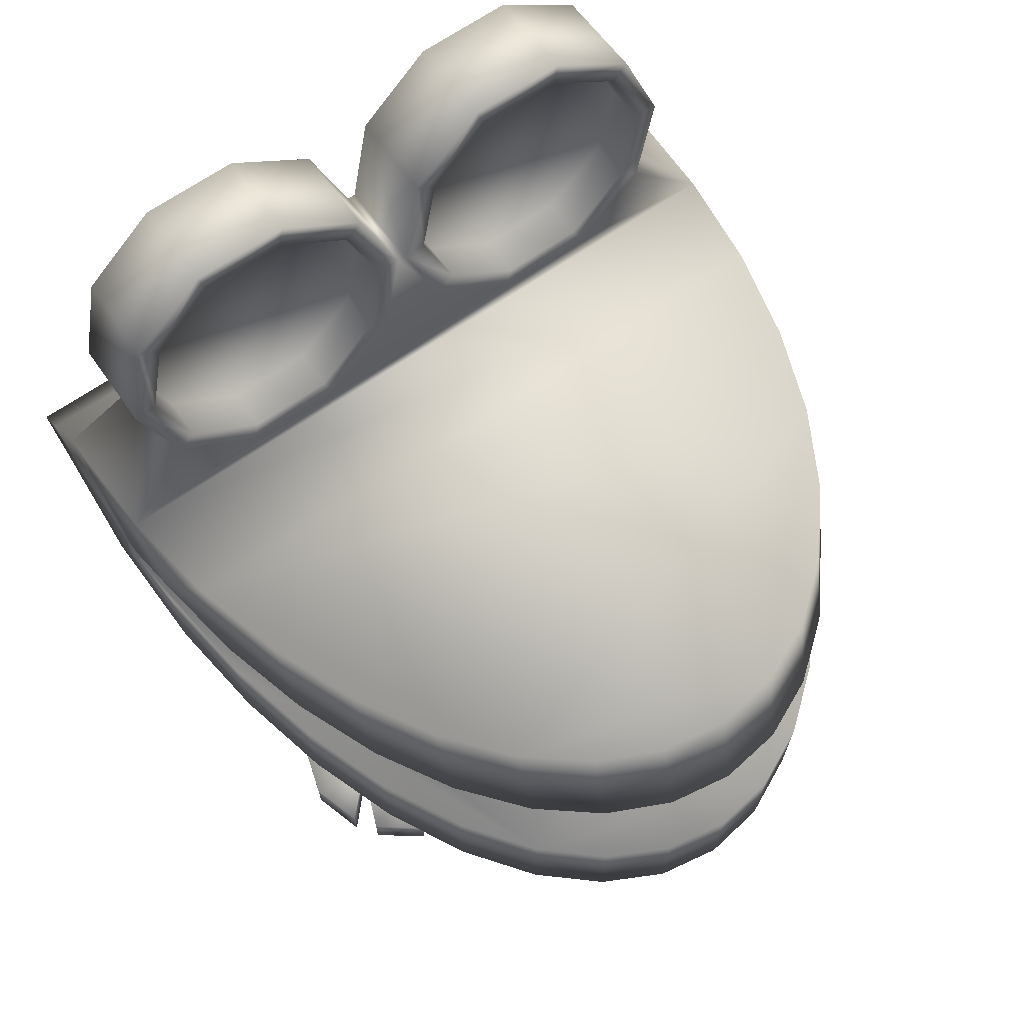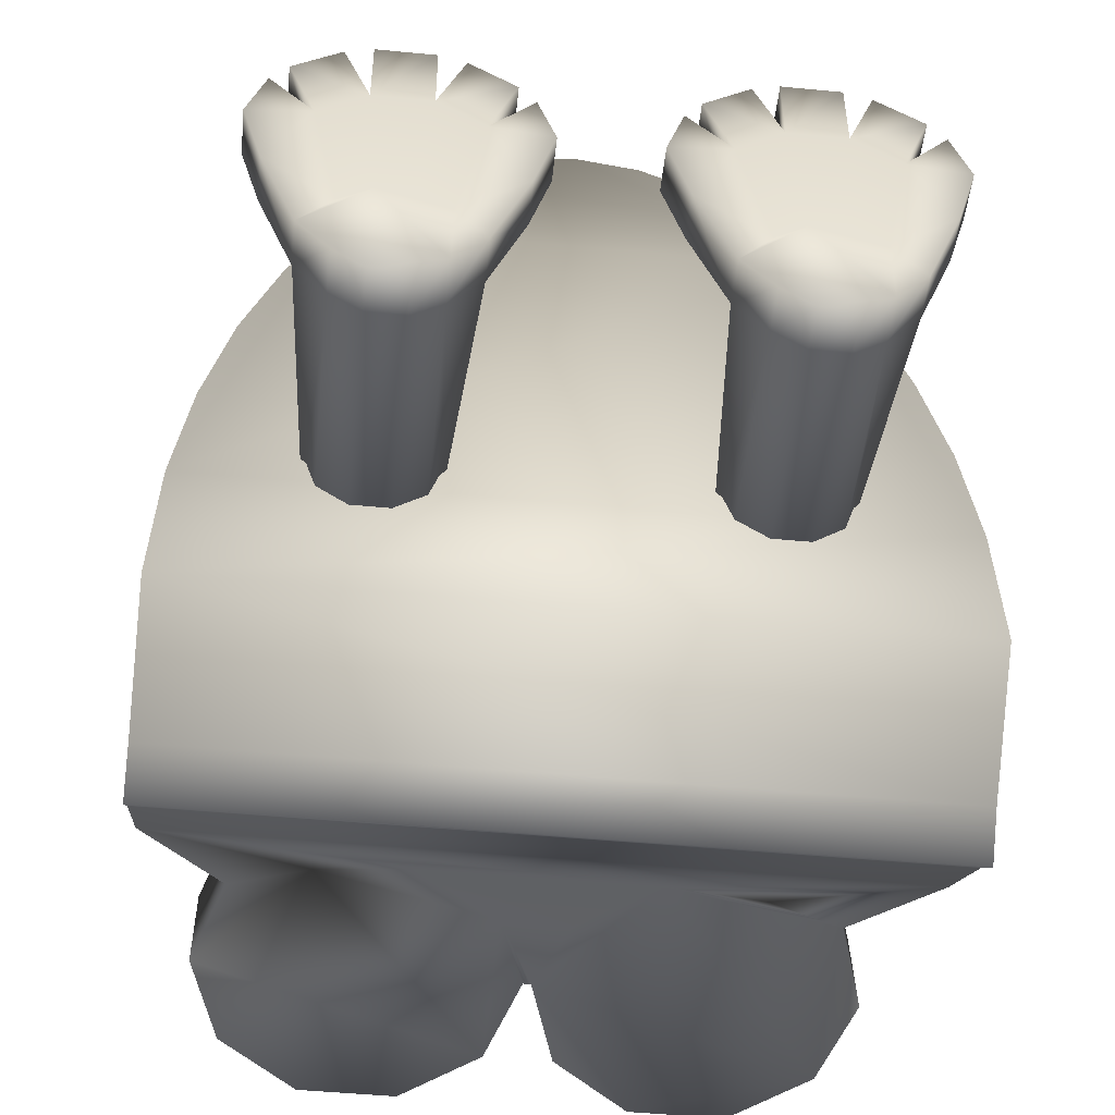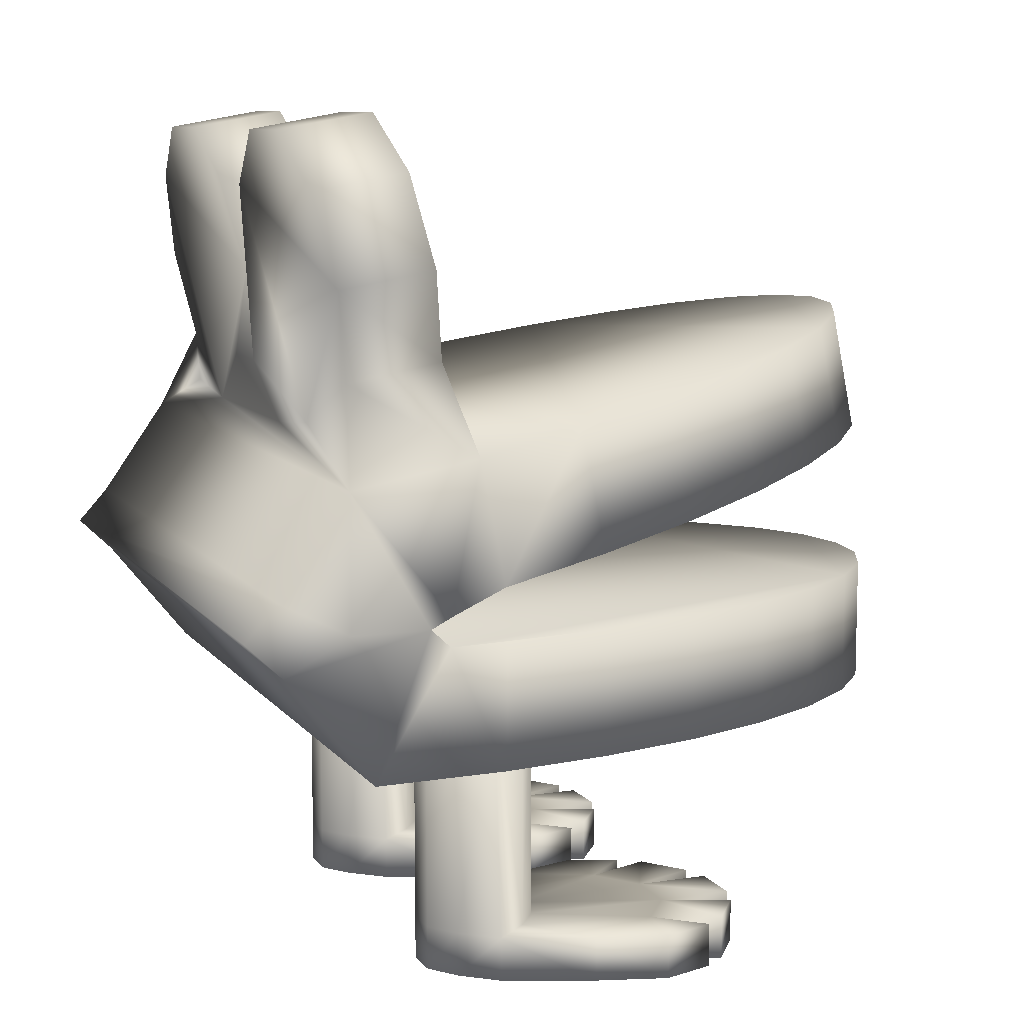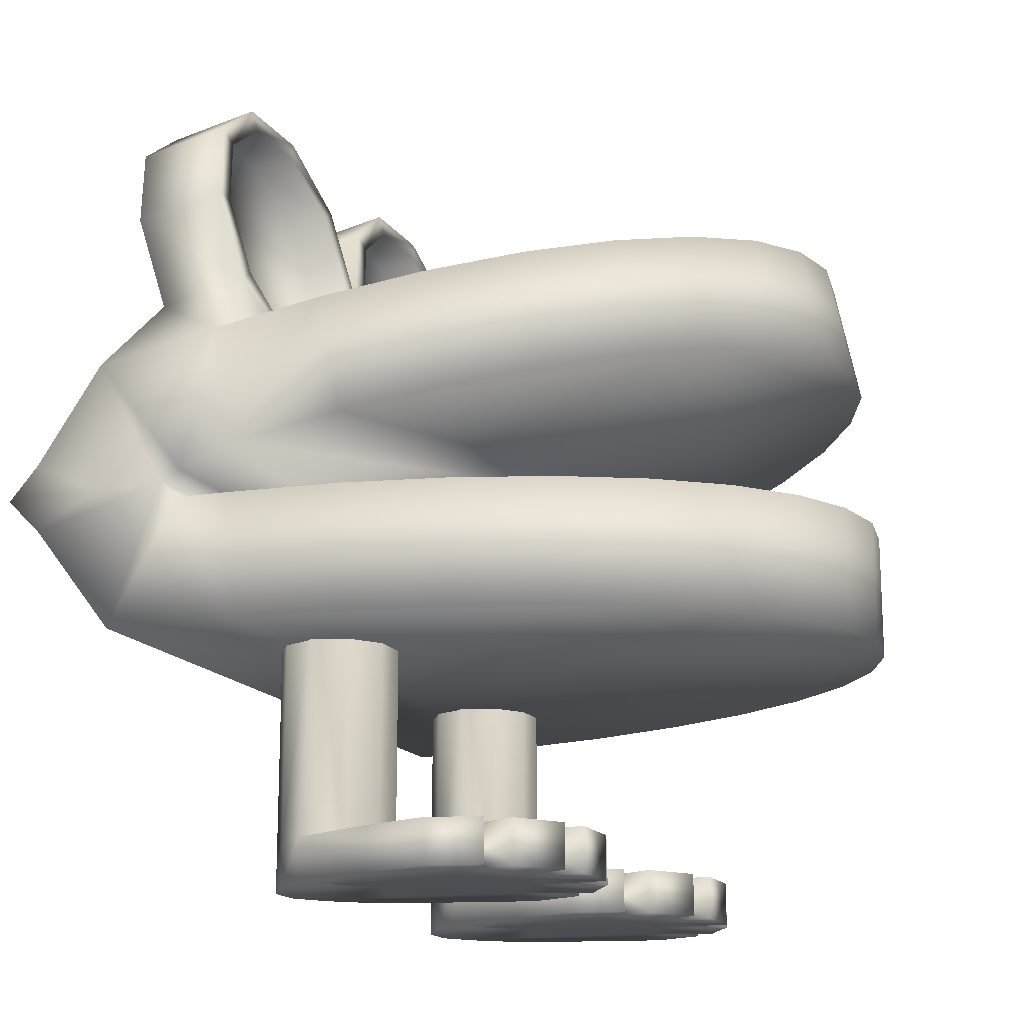
<metadata>
{"format":"obj","ext":"obj","renderer":"f3d","projection":"perspective","resolution":1024,"background":"white","views":[{"elev":69.3,"azim":-34.1,"up":"+Y"},{"elev":-49.4,"azim":-6.0,"up":"+Z"},{"elev":9.4,"azim":-111.5,"up":"+Y"},{"elev":-16.7,"azim":-66.6,"up":"+Y"}]}
</metadata>
<code>
v  -0.1225 0.2474 -0.1901
v  -0.0658 0.2474 -0.1901
v  -0.0198 0.2145 -0.1843
v  -0.186 0.1613 -0.1749
v  -0.0023 0.1613 -0.1749
v  -0.0198 0.1081 -0.1774
v  -0.1225 0.0815 -0.175
v  -0.0658 0.0753 -0.175
v  -0.1685 0.1081 -0.1656
v  -0.1685 0.2145 -0.1843
v  -0.1685 0.1182 -0.1088
v  -0.186 0.1713 -0.1181
v  -0.0198 0.2245 -0.1275
v  -0.0023 0.1713 -0.1181
v  -0.0658 0.2574 -0.1333
v  -0.1225 0.2574 -0.1333
v  -0.1685 0.2245 -0.1275
v  -0.1724 0.1668 -0.1436
v  -0.1575 0.1215 -0.1356
v  -0.1183 0.0935 -0.1307
v  -0.1183 0.2402 -0.1565
v  -0.07 0.0935 -0.1307
v  -0.0308 0.1215 -0.1356
v  -0.0159 0.1668 -0.1436
v  -0.0308 0.2122 -0.1516
v  -0.07 0.2402 -0.1565
v  -0.1575 0.2122 -0.1516
v  0.0658 0.2474 -0.1901
v  0.1225 0.2474 -0.1901
v  0.1685 0.2145 -0.1842
v  0.0023 0.1613 -0.1749
v  0.186 0.1613 -0.1748
v  0.1685 0.1081 -0.1655
v  0.0658 0.0753 -0.1749
v  0.1225 0.0815 -0.1749
v  0.0198 0.1081 -0.1774
v  0.0198 0.2145 -0.1843
v  0.186 0.1713 -0.118
v  0.1685 0.1182 -0.1087
v  0.1685 0.2245 -0.1274
v  0.1225 0.2574 -0.1333
v  0.0658 0.2574 -0.1333
v  0.0198 0.2245 -0.1275
v  0.0023 0.1713 -0.1181
v  0.0159 0.1668 -0.1436
v  0.0308 0.1215 -0.1356
v  0.07 0.0935 -0.1306
v  0.07 0.2402 -0.1565
v  0.1183 0.0935 -0.1306
v  0.1575 0.1215 -0.1355
v  0.1724 0.1668 -0.1435
v  0.1575 0.2122 -0.1515
v  0.1183 0.2402 -0.1565
v  0.0308 0.2122 -0.1516
v  0.0198 0.1182 -0.1088
v  -0.0198 0.1182 -0.1088
v  0.0658 0.0853 -0.1029
v  -0.0658 0.0853 -0.103
v  -0.1575 0.126 -0.1102
v  -0.1724 0.1713 -0.1181
v  -0.1183 0.098 -0.1052
v  -0.1225 0.0853 -0.103
v  -0.07 0.098 -0.1052
v  -0.0308 0.126 -0.1102
v  -0.0159 0.1713 -0.1181
v  -0.0308 0.2166 -0.1261
v  -0.07 0.2446 -0.1311
v  -0.1183 0.2446 -0.1311
v  -0.1575 0.2166 -0.1261
v  0.0308 0.126 -0.1102
v  0.0159 0.1713 -0.1181
v  0.07 0.098 -0.1051
v  0.1183 0.098 -0.1051
v  0.1225 0.0853 -0.1029
v  0.1575 0.126 -0.1101
v  0.1724 0.1713 -0.118
v  0.1575 0.2166 -0.126
v  0.1183 0.2446 -0.1311
v  0.07 0.2446 -0.1311
v  0.0308 0.2166 -0.1261
v  0.2123 -0.1109 -0.0862
v  0.2026 -0.1109 -0.0199
v  0.1867 -0.1108 0.0424
v  0.1386 -0.1108 0.1473
v  0.1652 -0.1108 0.0987
v  0.1078 -0.1108 0.1867
v  0.0737 -0.1108 0.2157
v  -0 -0.1108 0.2395
v  0.0374 -0.1108 0.2335
v  -0.0374 -0.1108 0.2335
v  -0.0737 -0.1108 0.2156
v  -0.1386 -0.1108 0.1472
v  -0.1078 -0.1108 0.1866
v  -0.2123 -0.1109 -0.0863
v  -0.1652 -0.1108 0.0986
v  -0.1867 -0.1108 0.0423
v  -0.2026 -0.1108 -0.02
v  -0.2156 -0.1109 -0.1659
v  0.2156 -0.1109 -0.1658
v  -0.2123 -0.0358 -0.0863
v  -0.2156 -0.0358 -0.1212
v  -0.2026 -0.0357 -0.02
v  -0.1867 -0.0357 0.0423
v  -0.1652 -0.0357 0.0986
v  -0.1386 -0.0357 0.1472
v  -0.1078 -0.0357 0.1866
v  -0.0737 -0.0357 0.2156
v  -0.0374 -0.0357 0.2334
v  -0 -0.0357 0.2395
v  0.0374 -0.0357 0.2335
v  0.0737 -0.0357 0.2157
v  0.1078 -0.0357 0.1867
v  0.1386 -0.0357 0.1473
v  0.1652 -0.0357 0.0987
v  0.1867 -0.0358 0.0424
v  0.2026 -0.0358 -0.0199
v  0.2123 -0.0358 -0.0862
v  0.2156 -0.0358 -0.1211
v  -0.2156 -0.0186 -0.1205
v  -0.2123 -0.0048 -0.0871
v  -0.2123 0.0687 -0.1021
v  -0.2156 0.055 -0.1792
v  -0.2026 0.0821 -0.0371
v  -0.2026 0.0085 -0.0221
v  -0.1867 0.0946 0.0239
v  -0.1867 0.021 0.0389
v  -0.1652 0.1059 0.079
v  -0.1652 0.0323 0.0941
v  -0.1386 0.1156 0.1266
v  -0.1386 0.042 0.1417
v  -0.1078 0.1235 0.1652
v  -0.1078 0.0499 0.1803
v  -0.0737 0.1293 0.1937
v  -0.0737 0.0558 0.2087
v  -0.0374 0.1329 0.2111
v  -0.0374 0.0593 0.2261
v  -0 0.1341 0.217
v  -0 0.0605 0.232
v  0.0374 0.1329 0.2111
v  0.0374 0.0593 0.2262
v  0.0737 0.1293 0.1938
v  0.0737 0.0558 0.2088
v  0.1078 0.1235 0.1653
v  0.1078 0.0499 0.1804
v  0.1386 0.1156 0.1267
v  0.1386 0.042 0.1418
v  0.1652 0.1059 0.0791
v  0.1652 0.0323 0.0942
v  0.1867 0.0945 0.024
v  0.1867 0.0209 0.039
v  0.2026 0.082 -0.037
v  0.2026 0.0084 -0.022
v  0.2123 0.0687 -0.102
v  0.2123 -0.0048 -0.087
v  0.2156 -0.0186 -0.1204
v  0.2156 0.055 -0.1791
v  -0.2156 -0.0036 -0.2204
v  -0.2156 -0.0249 -0.179
v  -0.2156 -0.0249 -0.1328
v  0.2156 -0.0036 -0.2203
v  0.2156 -0.0249 -0.1327
v  0.2156 -0.0249 -0.1789
v  -0.2156 -0.0457 -0.2179
v  0.2156 -0.0457 -0.2178
v  -0.2156 -0.0247 -0.2395
v  0.2156 -0.0247 -0.2394
v  0.098 -0.2575 -0.1018
v  0.1201 -0.2575 -0.1018
v  0.138 -0.2575 -0.0888
v  0.0616 -0.2575 -0.0677
v  0.1565 -0.2575 -0.0677
v  0.138 -0.2575 -0.0467
v  0.098 -0.2575 -0.0337
v  0.1201 -0.2575 -0.0337
v  0.0801 -0.2575 -0.0467
v  0.0801 -0.2575 -0.0888
v  0.0801 -0.2309 -0.0467
v  0.0801 -0.0835 -0.0467
v  0.0733 -0.0835 -0.0677
v  0.0616 -0.2309 -0.0677
v  0.098 -0.0835 -0.0337
v  0.098 -0.2309 -0.0337
v  0.1201 -0.0835 -0.0337
v  0.1201 -0.2309 -0.0337
v  0.138 -0.0835 -0.0467
v  0.138 -0.2309 -0.0467
v  0.1565 -0.2309 -0.0677
v  0.1448 -0.0835 -0.0677
v  0.138 -0.2309 -0.0888
v  0.138 -0.0835 -0.0888
v  0.1201 -0.0835 -0.1018
v  0.1201 -0.2309 -0.1018
v  0.098 -0.0835 -0.1018
v  0.098 -0.2309 -0.1018
v  0.0801 -0.0835 -0.0888
v  0.0801 -0.2309 -0.0888
v  0.0291 -0.2574 0.0276
v  0.0395 -0.2574 0.0597
v  0.0395 -0.2308 0.0597
v  0.0291 -0.2308 0.0276
v  0.1785 -0.2574 0.0597
v  0.189 -0.2574 0.0276
v  0.189 -0.2309 0.0276
v  0.1785 -0.2308 0.0597
v  0.1415 -0.2574 0.0927
v  0.1689 -0.2574 0.0729
v  0.1689 -0.2308 0.0729
v  0.1415 -0.2308 0.0927
v  0.0921 -0.2574 0.0978
v  0.126 -0.2574 0.0978
v  0.126 -0.2308 0.0978
v  0.0921 -0.2308 0.0978
v  0.0492 -0.2574 0.0729
v  0.0766 -0.2574 0.0927
v  0.0766 -0.2308 0.0927
v  0.0492 -0.2308 0.0729
v  0.041 -0.2309 -0.0143
v  0.0648 -0.2308 0.0321
v  0.041 -0.2574 -0.0143
v  0.0648 -0.2574 0.0321
v  0.0921 -0.2574 0.052
v  0.126 -0.2574 0.052
v  0.1533 -0.2574 0.0321
v  0.1771 -0.2575 -0.0143
v  0.1771 -0.2309 -0.0143
v  0.1533 -0.2308 0.0321
v  0.126 -0.2308 0.052
v  0.0921 -0.2308 0.052
v  -0.1182 -0.2575 -0.1018
v  -0.0961 -0.2575 -0.1018
v  -0.0782 -0.2575 -0.0888
v  -0.1546 -0.2574 -0.0678
v  -0.0598 -0.2575 -0.0677
v  -0.0782 -0.2574 -0.0467
v  -0.1182 -0.2574 -0.0337
v  -0.0961 -0.2574 -0.0337
v  -0.1361 -0.2574 -0.0468
v  -0.1361 -0.2575 -0.0889
v  -0.1361 -0.2308 -0.0468
v  -0.1361 -0.0835 -0.0468
v  -0.1429 -0.0835 -0.0678
v  -0.1546 -0.2309 -0.0678
v  -0.1182 -0.0835 -0.0338
v  -0.1182 -0.2308 -0.0337
v  -0.0961 -0.0835 -0.0338
v  -0.0961 -0.2308 -0.0337
v  -0.0782 -0.0835 -0.0468
v  -0.0782 -0.2309 -0.0467
v  -0.0598 -0.2309 -0.0677
v  -0.0714 -0.0835 -0.0678
v  -0.0782 -0.2309 -0.0888
v  -0.0782 -0.0835 -0.0889
v  -0.0961 -0.0835 -0.1019
v  -0.0961 -0.2309 -0.1018
v  -0.1182 -0.0835 -0.1019
v  -0.1182 -0.2309 -0.1018
v  -0.1361 -0.0835 -0.0889
v  -0.1361 -0.2309 -0.0889
v  -0.1871 -0.2574 0.0275
v  -0.1767 -0.2574 0.0596
v  -0.1767 -0.2308 0.0596
v  -0.1871 -0.2308 0.0275
v  -0.0377 -0.2574 0.0597
v  -0.0272 -0.2574 0.0276
v  -0.0272 -0.2308 0.0276
v  -0.0377 -0.2308 0.0597
v  -0.0747 -0.2574 0.0927
v  -0.0473 -0.2574 0.0729
v  -0.0473 -0.2308 0.0729
v  -0.0747 -0.2308 0.0927
v  -0.1241 -0.2574 0.0978
v  -0.0903 -0.2574 0.0978
v  -0.0903 -0.2308 0.0978
v  -0.1241 -0.2308 0.0977
v  -0.167 -0.2574 0.0728
v  -0.1396 -0.2574 0.0926
v  -0.1396 -0.2308 0.0926
v  -0.167 -0.2308 0.0728
v  -0.1752 -0.2308 -0.0144
v  -0.1514 -0.2308 0.032
v  -0.1752 -0.2574 -0.0144
v  -0.1514 -0.2574 0.032
v  -0.1241 -0.2574 0.052
v  -0.0903 -0.2574 0.052
v  -0.0629 -0.2574 0.0321
v  -0.0391 -0.2574 -0.0143
v  -0.0391 -0.2308 -0.0143
v  -0.0629 -0.2308 0.0321
v  -0.0903 -0.2308 0.052
v  -0.1241 -0.2308 0.0519
o Cylinder001543
g Cylinder001543
f 1 2 3 4
f 3 5 6 7
f 6 8 7
f 7 9 4 3
f 10 1 4
f 11 12 4 9
f 13 14 5 3
f 15 13 3 2
f 16 15 2 1
f 17 16 1 10
f 12 17 10 4
f 18 19 20 21
f 20 22 23 21
f 23 24 25 21
f 25 26 21
f 27 18 21
f 28 29 30 31
f 30 32 33 34
f 33 35 34
f 34 36 31 30
f 37 28 31
f 38 39 33 32
f 40 38 32 30
f 41 40 30 29
f 42 41 29 28
f 43 42 28 37
f 44 43 37 31
f 45 46 47 48
f 47 49 50 48
f 50 51 52 48
f 52 53 48
f 54 45 48
f 44 31 5 14
f 55 44 14 56
f 57 55 56 58
f 36 34 8 6
f 31 36 6 5
f 59 60 12 11
f 61 59 11 62
f 63 61 62 58
f 64 63 58 56
f 65 64 56 14
f 66 65 14 13
f 67 66 13 15
f 68 67 15 16
f 69 68 16 17
f 60 69 17 12
f 70 71 44 55
f 72 70 55 57
f 73 72 57 74
f 75 73 74 39
f 76 75 39 38
f 77 76 38 40
f 78 77 40 41
f 79 78 41 42
f 80 79 42 43
f 71 80 43 44
f 19 18 60 59
f 20 19 59 61
f 22 20 61 63
f 23 22 63 64
f 24 23 64 65
f 25 24 65 66
f 26 25 66 67
f 21 26 67 68
f 27 21 68 69
f 18 27 69 60
f 46 45 71 70
f 47 46 70 72
f 49 47 72 73
f 50 49 73 75
f 51 50 75 76
f 52 51 76 77
f 53 52 77 78
f 48 53 78 79
f 54 48 79 80
f 45 54 80 71
f 81 82 83 84
f 83 85 84
f 84 86 87 88
f 87 89 88
f 88 90 91 92
f 91 93 92
f 84 88 92 94
f 92 95 96 94
f 96 97 94
f 81 84 94 98
f 99 81 98
f 94 100 101 98
f 102 100 94 97
f 103 102 97 96
f 104 103 96 95
f 105 104 95 92
f 106 105 92 93
f 107 106 93 91
f 108 107 91 90
f 109 108 90 88
f 110 109 88 89
f 111 110 89 87
f 112 111 87 86
f 113 112 86 84
f 114 113 84 85
f 115 114 85 83
f 116 115 83 82
f 117 116 82 81
f 81 99 118 117
f 119 120 121 122
f 123 121 120 124
f 125 123 124 126
f 127 125 126 128
f 129 127 128 130
f 131 129 130 132
f 133 131 132 134
f 135 133 134 136
f 137 135 136 138
f 139 137 138 140
f 141 139 140 142
f 143 141 142 144
f 145 143 144 146
f 147 145 146 148
f 149 147 148 150
f 151 149 150 152
f 153 151 152 154
f 155 156 153 154
f 102 103 104 106
f 104 105 106
f 106 107 108 110
f 108 109 110
f 110 111 112 114
f 112 113 114
f 106 110 114 118
f 114 115 116 118
f 116 117 118
f 106 118 101 102
f 100 102 101
f 155 154 152 148
f 152 150 148
f 148 146 144 140
f 144 142 140
f 140 138 136 132
f 136 134 132
f 148 140 132 124
f 132 130 128 124
f 128 126 124
f 148 124 120 155
f 119 155 120
f 122 157 158 159
f 119 122 159
f 160 157 122 156
f 155 161 162 160
f 156 155 160
f 159 161 155 119
f 98 101 159 163
f 158 163 159
f 98 163 164 99
f 99 164 162 118
f 161 118 162
f 118 161 159 101
f 157 165 163 158
f 164 166 160 162
f 166 165 157 160
f 165 166 164 163
f 123 125 127 131
f 127 129 131
f 131 133 135 139
f 135 137 139
f 139 141 143 147
f 143 145 147
f 131 139 147 123
f 147 149 151 123
f 151 153 121 123
f 153 156 33 39
f 156 34 35 33
f 122 9 7 8
f 121 11 9 122
f 121 62 11
f 121 58 62
f 57 58 121 153
f 153 74 57
f 153 39 74
f 122 8 34 156
f 167 168 169 170
f 169 171 172 173
f 172 174 173
f 173 175 170 169
f 176 167 170
f 177 178 179 180
f 181 178 177 182
f 183 181 182 184
f 185 183 184 186
f 186 187 188 185
f 189 190 188 187
f 191 190 189 192
f 193 191 192 194
f 195 193 194 196
f 196 180 179 195
f 179 178 181 193
f 181 183 185 193
f 185 188 190 193
f 190 191 193
f 195 179 193
f 197 198 199 200
f 176 170 180 196
f 167 176 196 194
f 168 167 194 192
f 169 168 192 189
f 171 169 189 187
f 201 202 203 204
f 205 206 207 208
f 209 210 211 212
f 213 214 215 216
f 177 180 217 218
f 219 217 180 170
f 175 220 219 170
f 173 221 220 175
f 222 221 173 174
f 174 172 223 222
f 172 171 224 223
f 225 224 171 187
f 186 226 225 187
f 184 227 226 186
f 228 227 184 182
f 182 177 218 228
f 218 217 200 199
f 197 200 217 219
f 220 198 197 219
f 199 198 220 218
f 226 204 203 225
f 201 204 226 223
f 223 224 202 201
f 203 202 224 225
f 227 208 207 226
f 205 208 227 222
f 222 223 206 205
f 207 206 223 226
f 212 211 227 228
f 209 212 228 221
f 210 209 221 222
f 211 210 222 227
f 228 218 216 215
f 213 216 218 220
f 221 214 213 220
f 215 214 221 228
f 229 230 231 232
f 231 233 234 235
f 234 236 235
f 235 237 232 231
f 238 229 232
f 239 240 241 242
f 243 240 239 244
f 245 243 244 246
f 247 245 246 248
f 248 249 250 247
f 251 252 250 249
f 253 252 251 254
f 255 253 254 256
f 257 255 256 258
f 258 242 241 257
f 241 240 243 255
f 243 245 247 255
f 247 250 252 255
f 252 253 255
f 257 241 255
f 259 260 261 262
f 238 232 242 258
f 229 238 258 256
f 230 229 256 254
f 231 230 254 251
f 233 231 251 249
f 263 264 265 266
f 267 268 269 270
f 271 272 273 274
f 275 276 277 278
f 239 242 279 280
f 281 279 242 232
f 237 282 281 232
f 235 283 282 237
f 284 283 235 236
f 236 234 285 284
f 234 233 286 285
f 287 286 233 249
f 248 288 287 249
f 246 289 288 248
f 290 289 246 244
f 244 239 280 290
f 280 279 262 261
f 259 262 279 281
f 282 260 259 281
f 261 260 282 280
f 288 266 265 287
f 263 266 288 285
f 285 286 264 263
f 265 264 286 287
f 289 270 269 288
f 267 270 289 284
f 284 285 268 267
f 269 268 285 288
f 274 273 289 290
f 271 274 290 283
f 272 271 283 284
f 273 272 284 289
f 290 280 278 277
f 275 278 280 282
f 283 276 275 282
f 277 276 283 290

</code>
